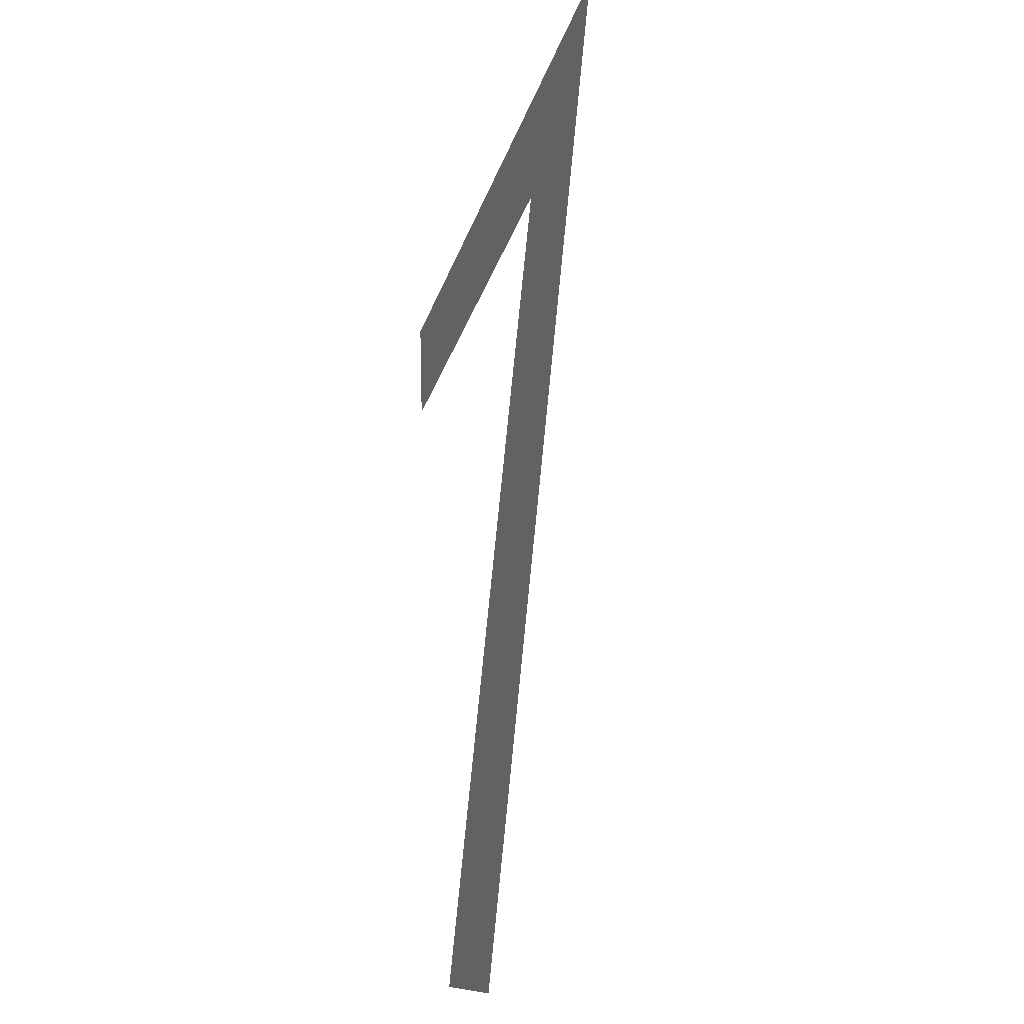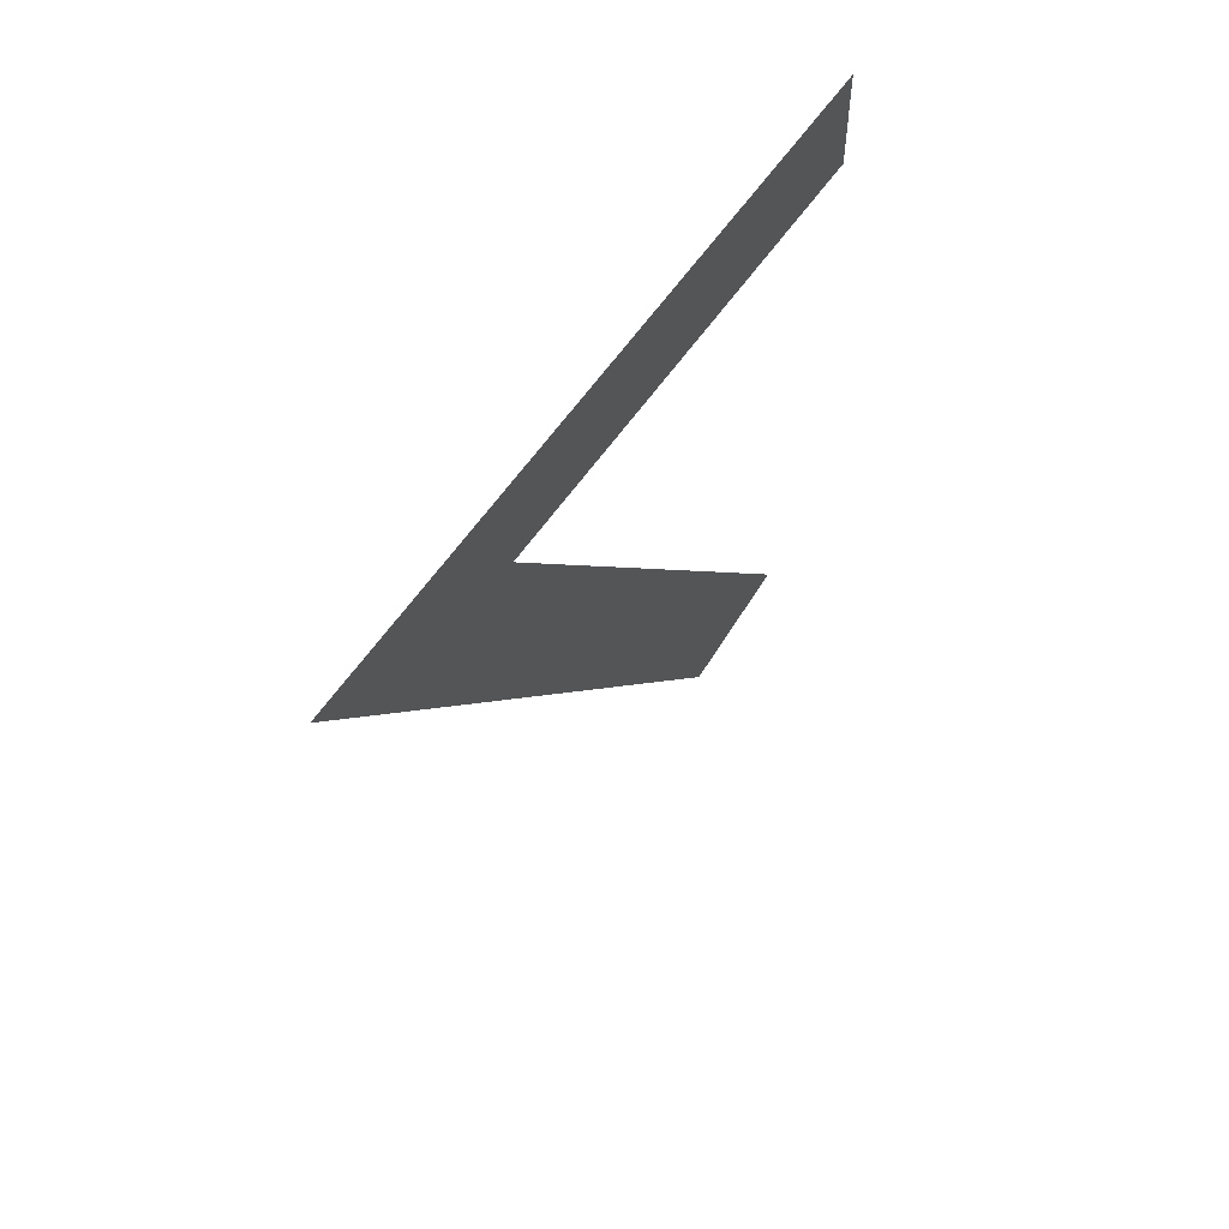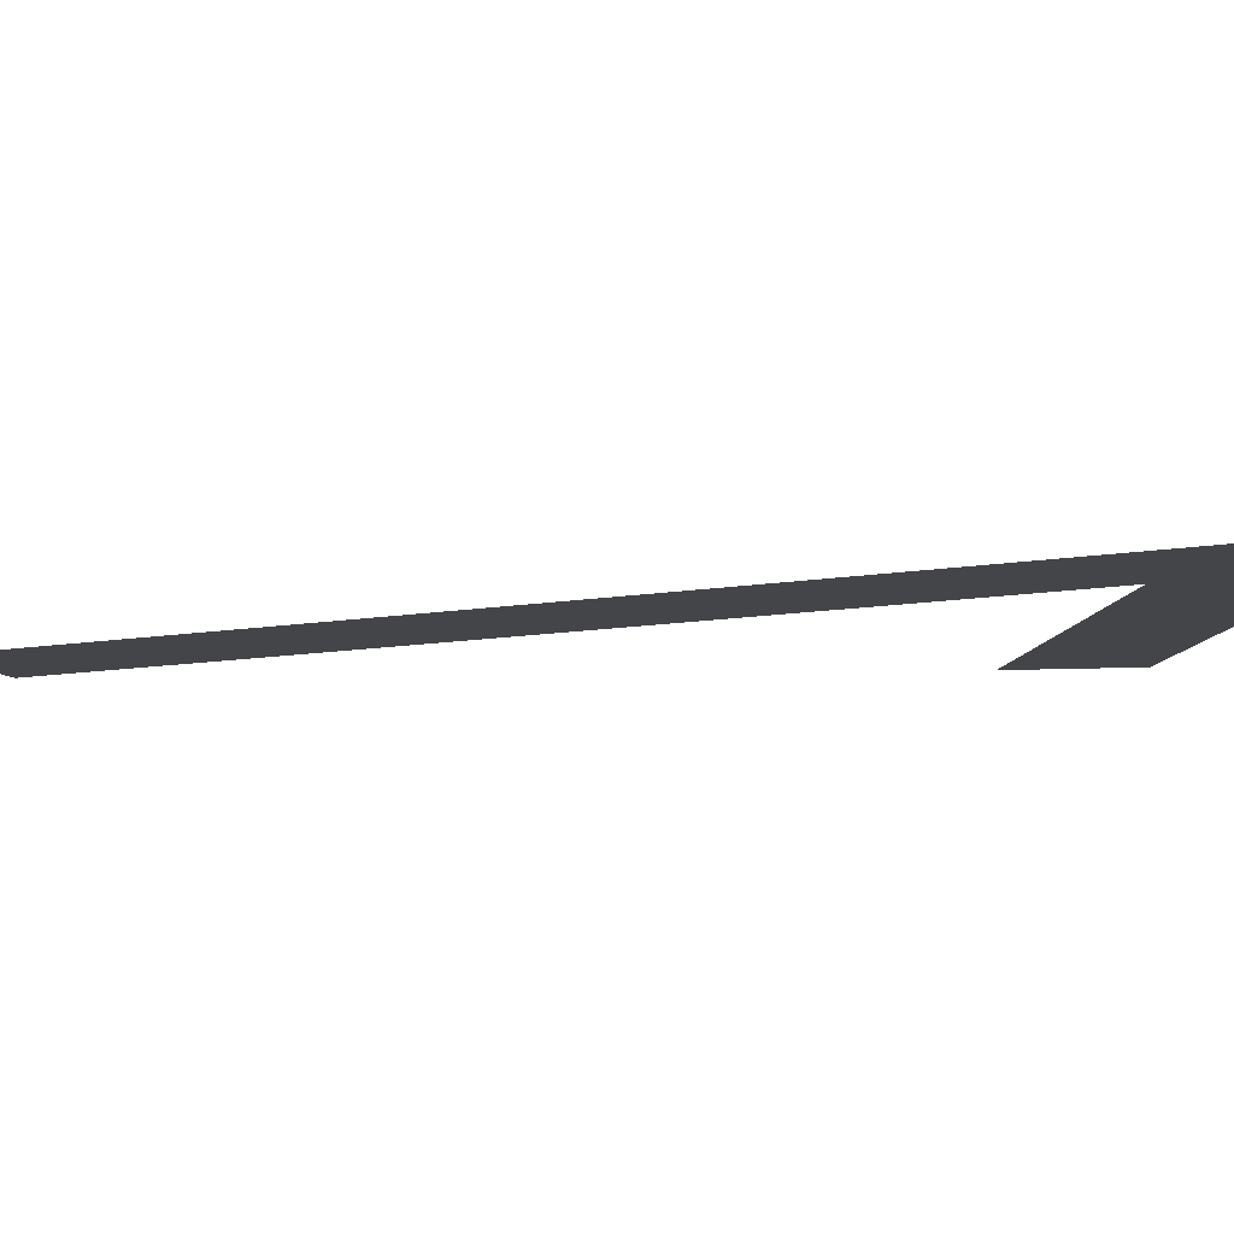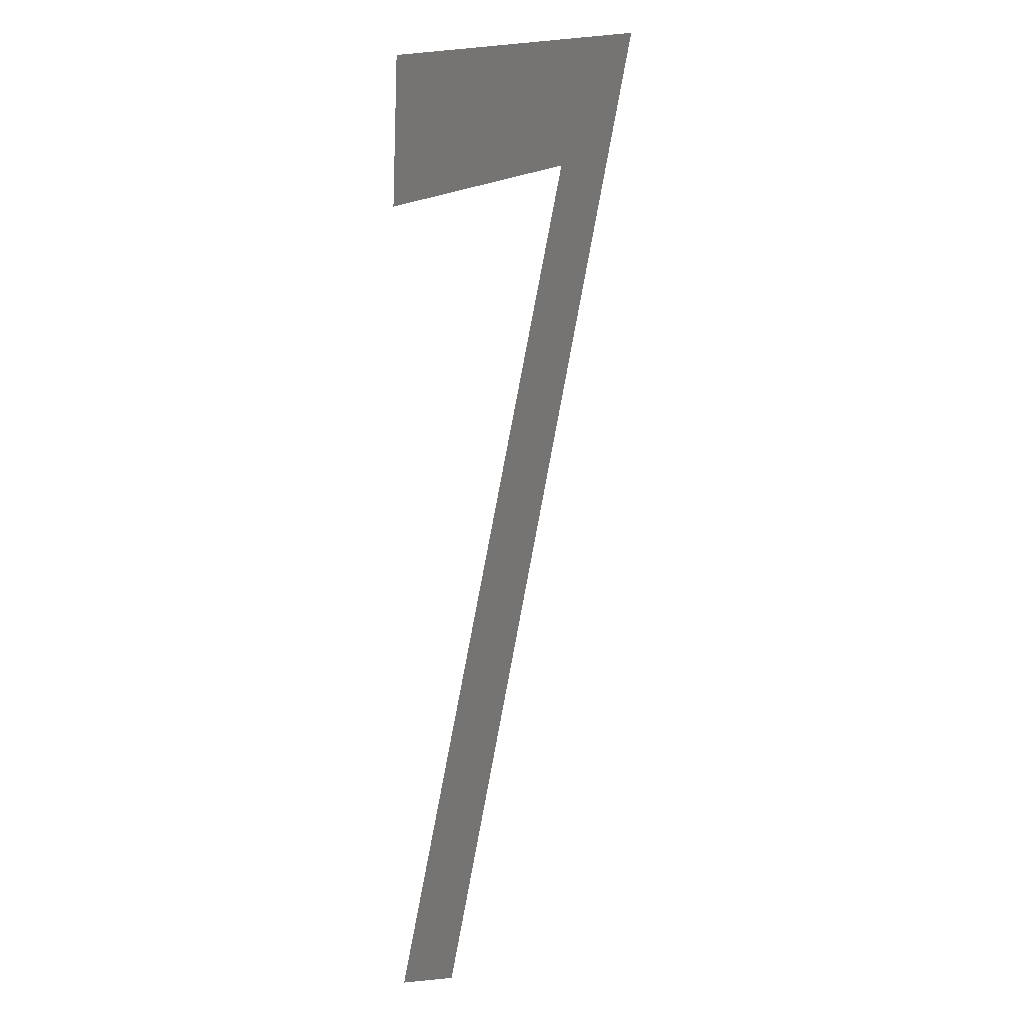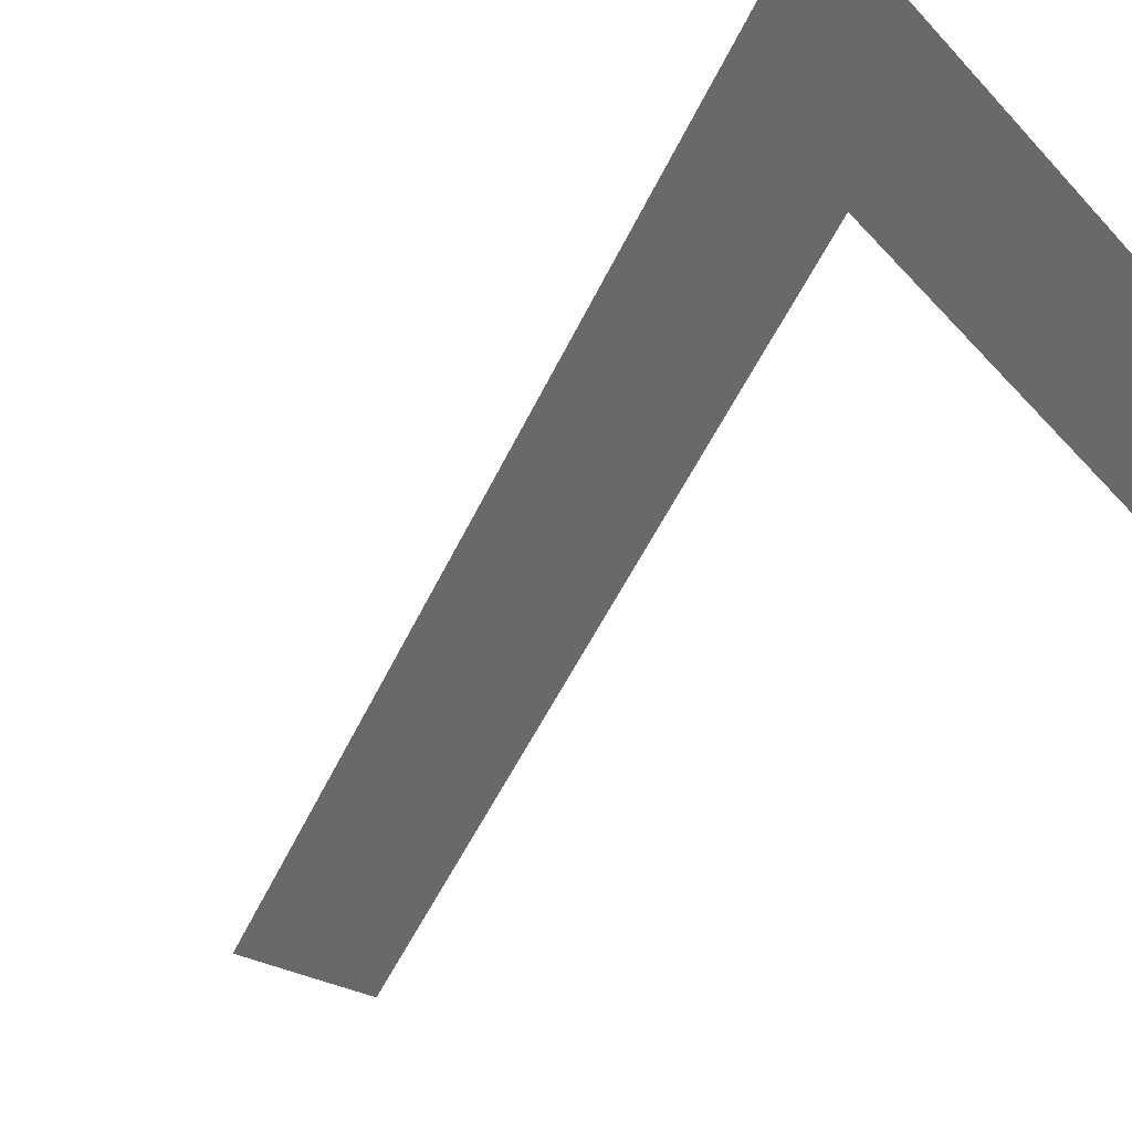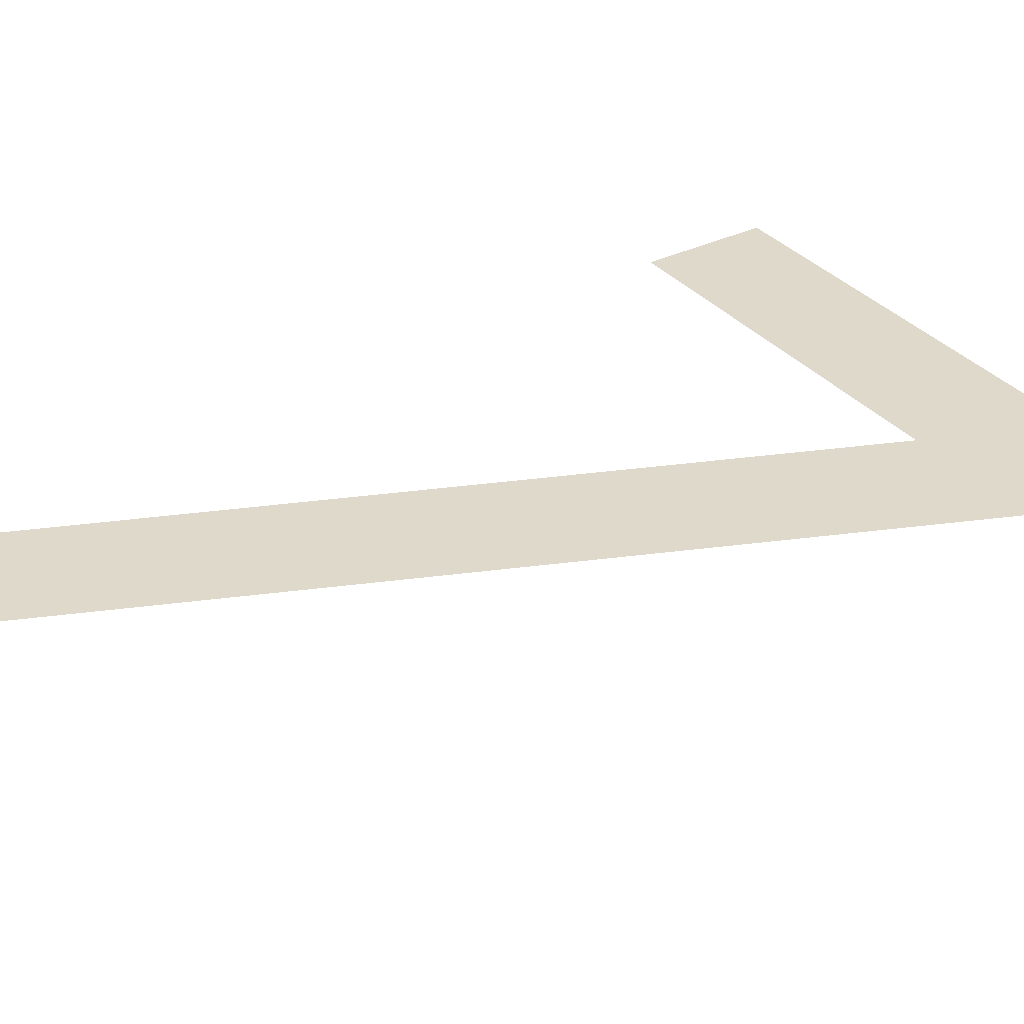
<metadata>
{"format":"obj","ext":"obj","renderer":"f3d","projection":"perspective","resolution":1024,"background":"white","views":[{"elev":-34.8,"azim":70.9,"up":"+Y"},{"elev":72.0,"azim":127.6,"up":"+Y"},{"elev":-9.3,"azim":82.4,"up":"+Z"},{"elev":14.7,"azim":-67.8,"up":"+Y"},{"elev":-51.0,"azim":130.9,"up":"+Z"},{"elev":31.8,"azim":58.2,"up":"+Z"}]}
</metadata>
<code>
o Text
v 1.168 3.314 0.1284
v -0.9764 3.314 0.1284
v -0.9764 2.862 0.1109
v 0.4581 2.862 0.1109
v -0.7576 0.1409 0.005459
v -0.3346 -0.04373 -0.001694
f 3 1 2
f 3 4 1
f 4 6 1
f 5 6 4

</code>
